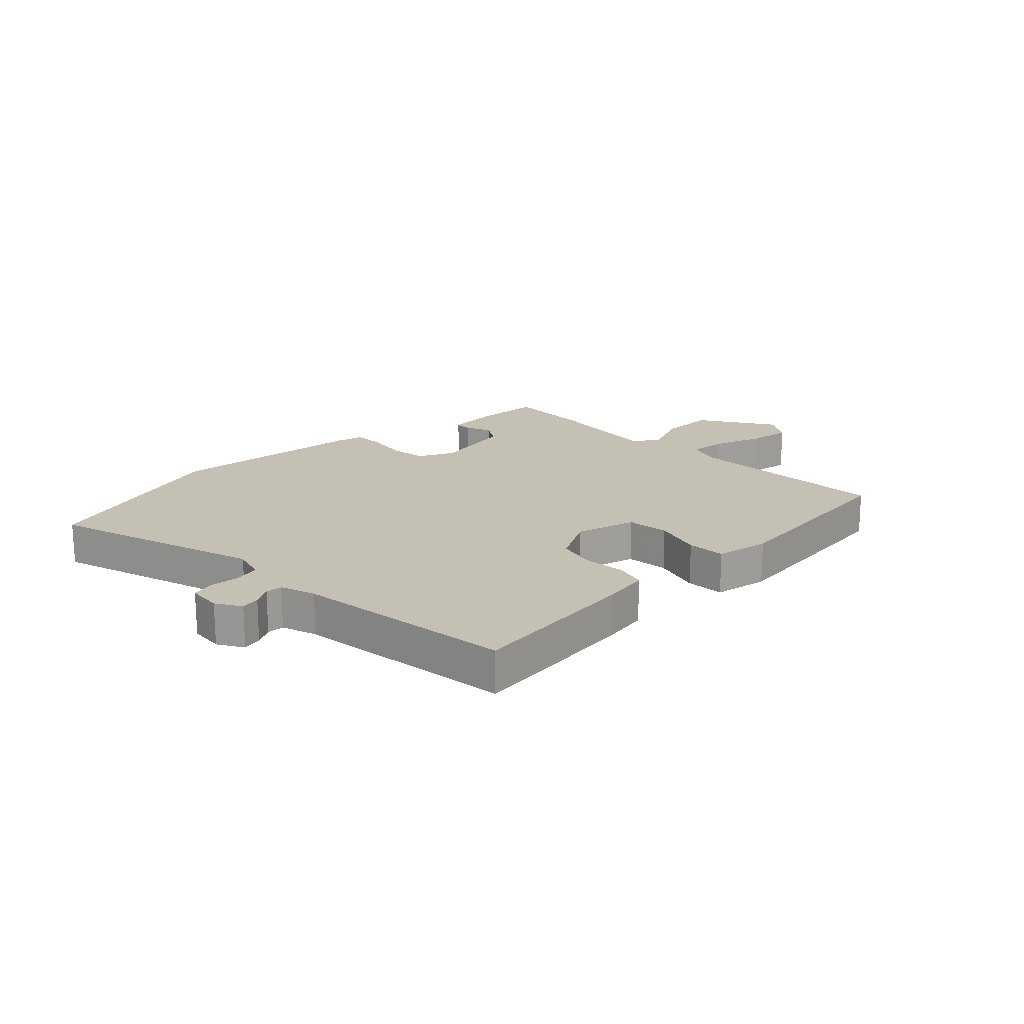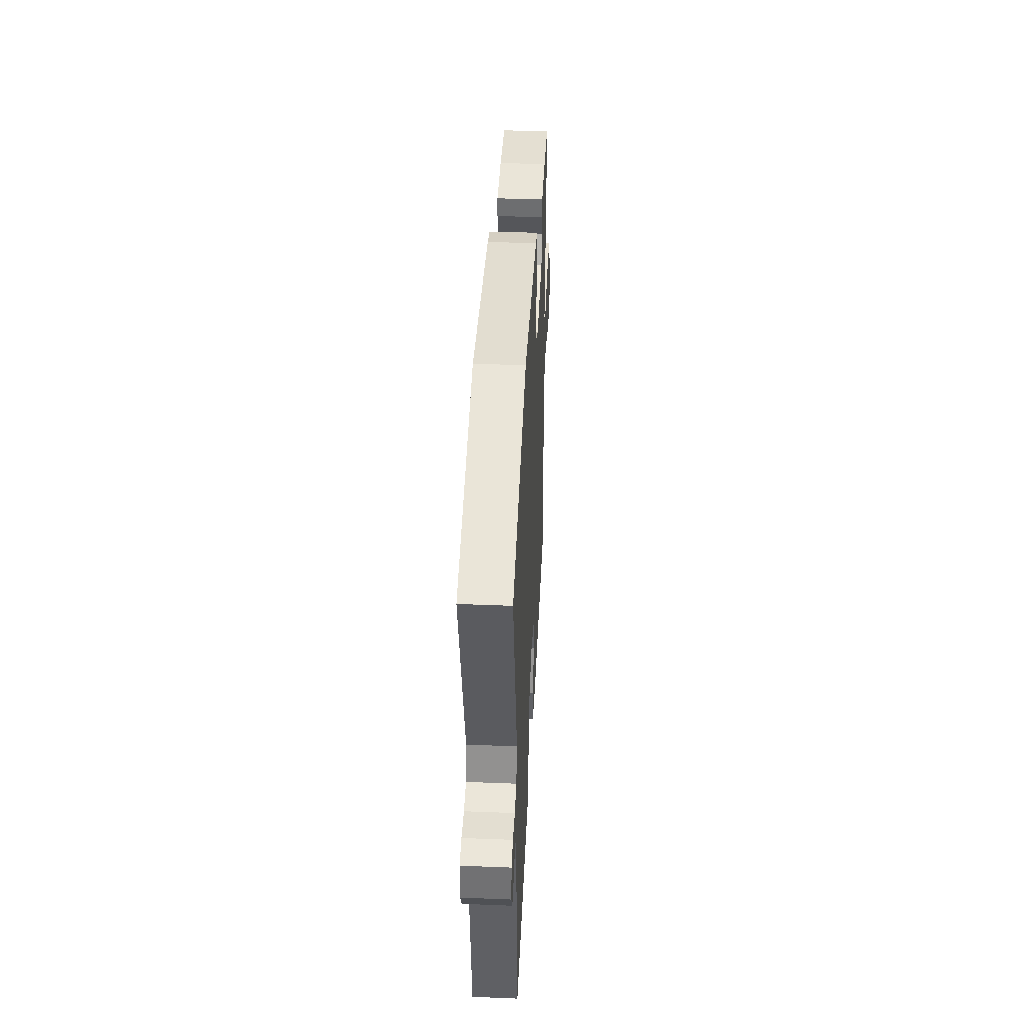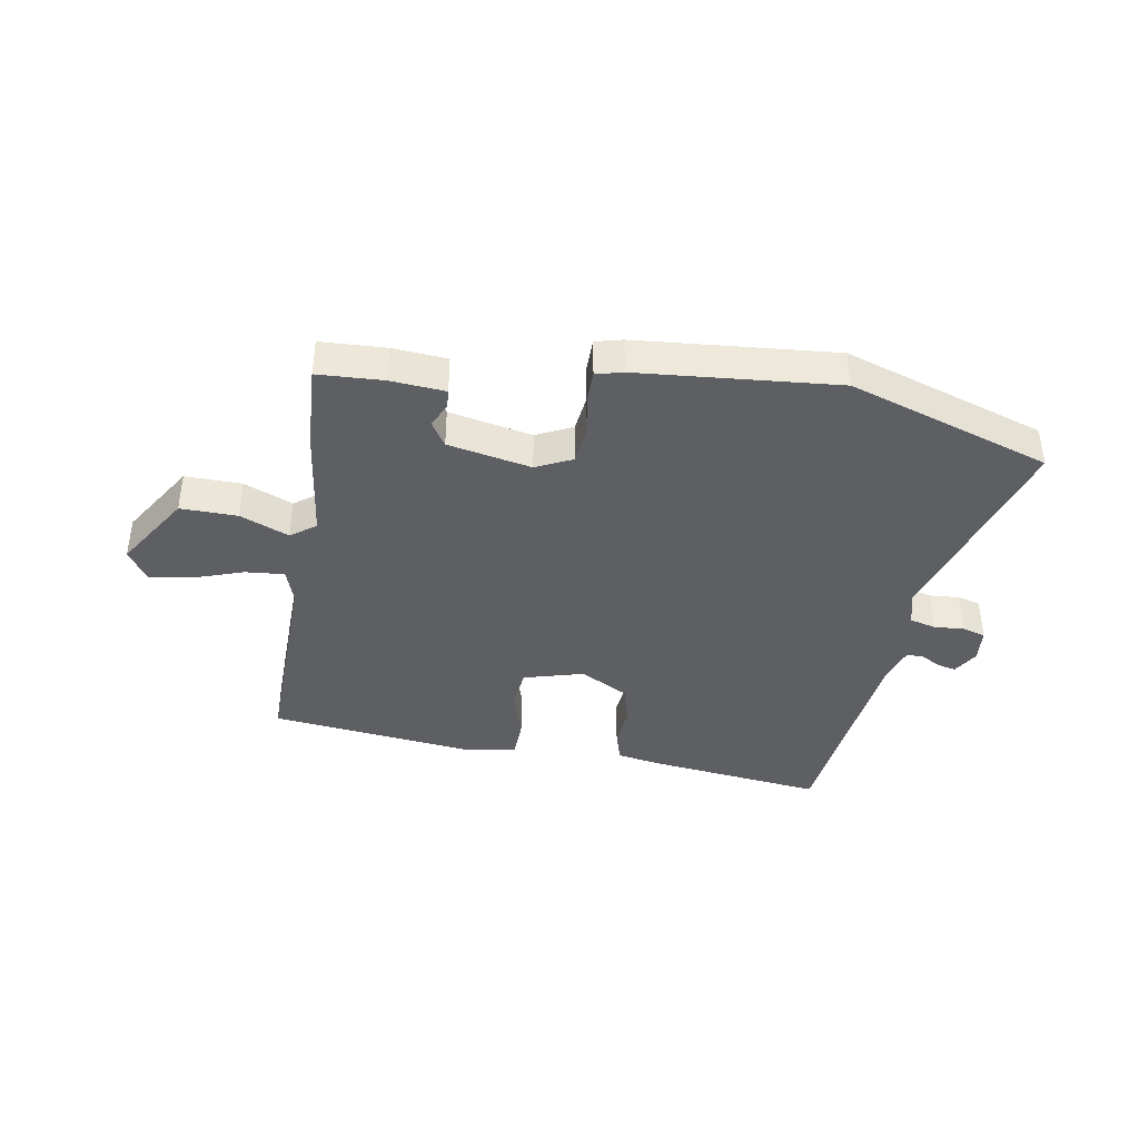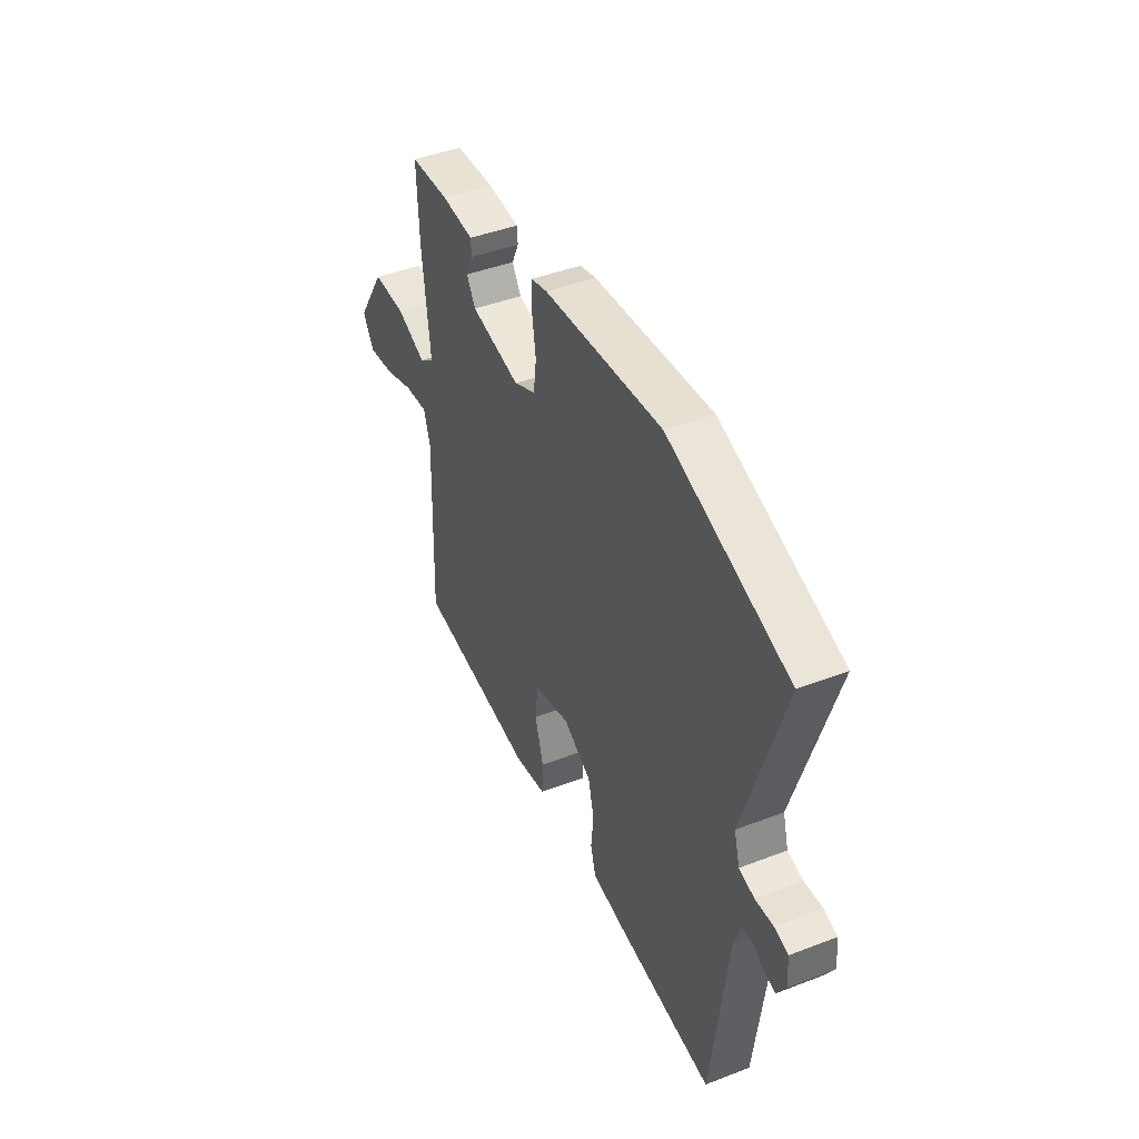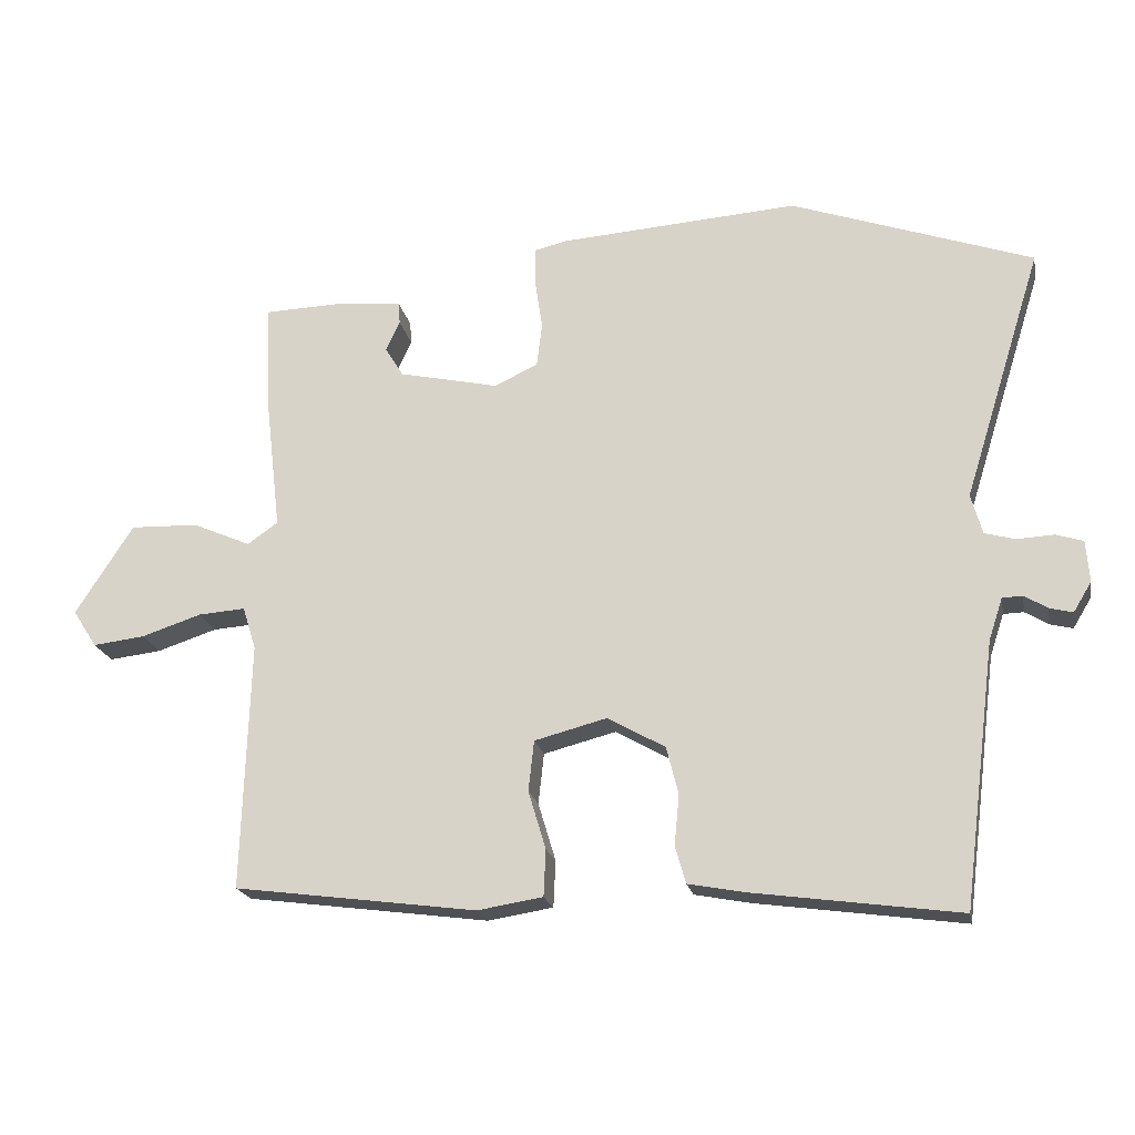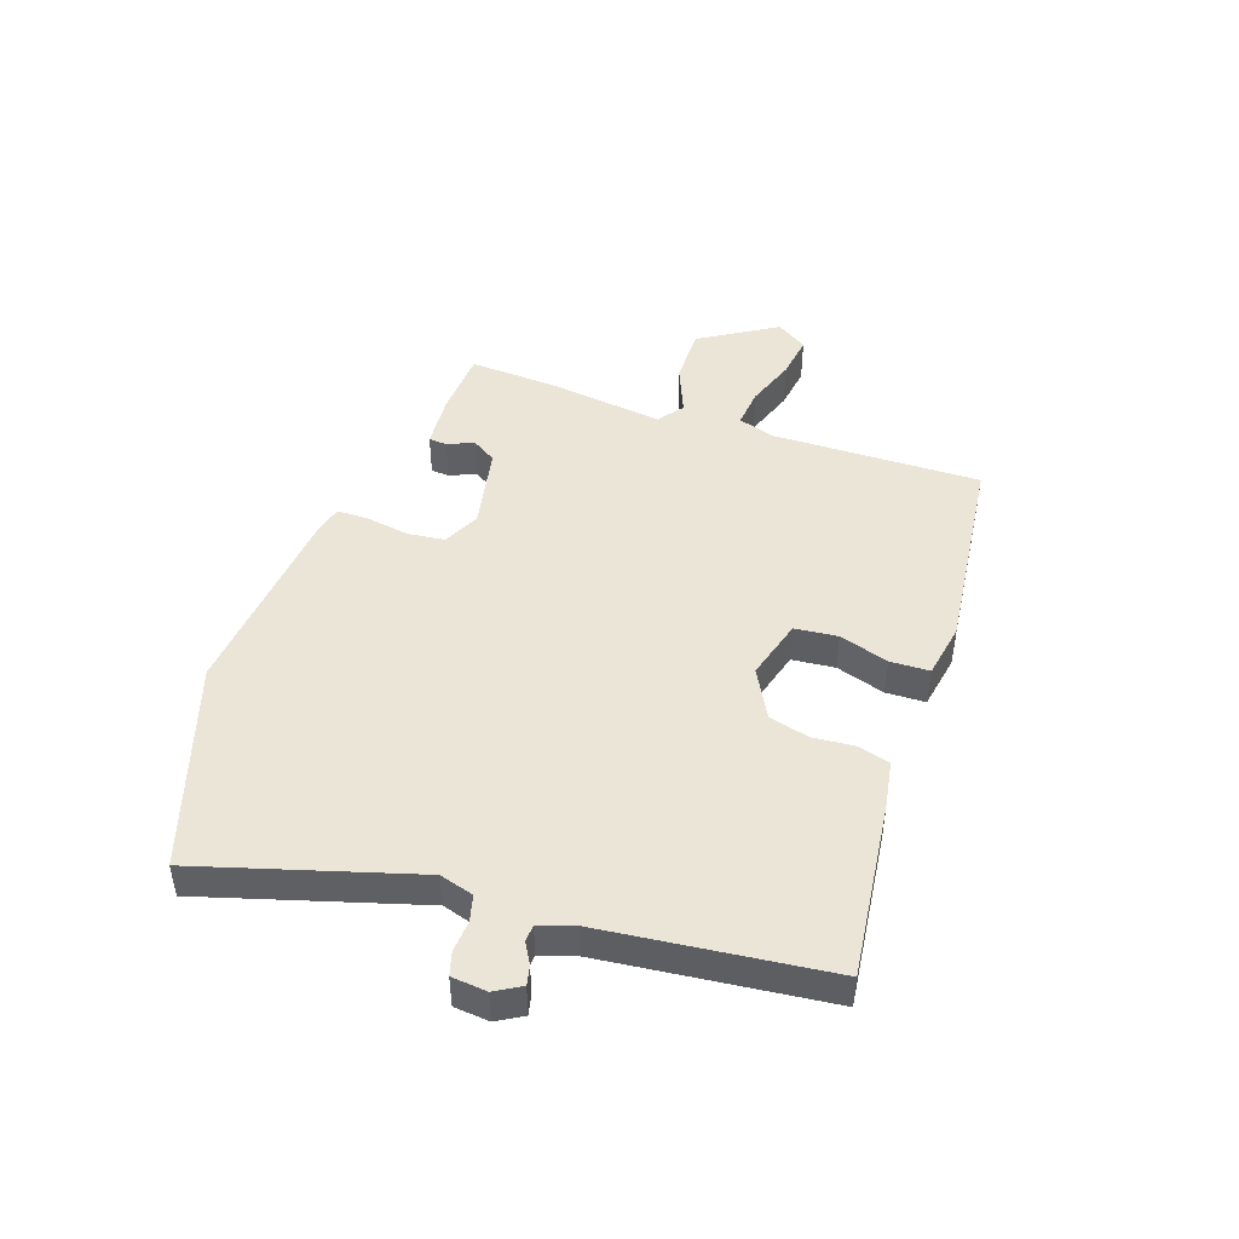
<metadata>
{"format":"obj","ext":"obj","renderer":"f3d","projection":"perspective","resolution":1024,"background":"white","views":[{"elev":18.3,"azim":136.2,"up":"+Y"},{"elev":39.2,"azim":92.8,"up":"+Z"},{"elev":-39.9,"azim":-8.9,"up":"+Y"},{"elev":43.0,"azim":65.4,"up":"+Z"},{"elev":-19.9,"azim":10.8,"up":"+Z"},{"elev":46.0,"azim":109.9,"up":"+Y"}]}
</metadata>
<code>
v 0.501 0.07 -0.495
v 0.206 0.07 -0.455
v 0.126 0.07 -0.44
v 0.111 0.07 -0.387
v 0.118 0.07 -0.316
v 0.101 0.07 -0.248
v 0.019 0.07 -0.202
v -0.084 0.07 -0.229
v -0.092 0.07 -0.301
v -0.067 0.07 -0.384
v -0.07 0.07 -0.45
v -0.163 0.07 -0.465
v -0.508 0.07 -0.42
v -0.497 0.07 -0.068
v -0.516 0.07 -0.007
v -0.583 0.07 -0.012
v -0.668 0.07 -0.04
v -0.742 0.07 -0.049
v -0.776 0.07 0.004
v -0.694 0.07 0.132
v -0.597 0.07 0.129
v -0.514 0.07 0.093
v -0.471 0.07 0.124
v -0.494 0.07 0.322
v -0.5 0.07 0.468
v -0.388 0.07 0.472
v -0.295 0.07 0.463
v -0.293 0.07 0.432
v -0.313 0.07 0.389
v -0.287 0.07 0.347
v -0.145 0.07 0.316
v -0.083 0.07 0.345
v -0.075 0.07 0.408
v -0.086 0.07 0.479
v -0.085 0.07 0.533
v -0.039 0.07 0.544
v 0.301 0.07 0.569
v 0.645 0.07 0.45
v 0.533 0.07 0.092
v 0.549 0.07 0.035
v 0.593 0.07 0.023
v 0.645 0.07 0.026
v 0.684 0.07 0.014
v 0.689 0.07 -0.045
v 0.663 0.07 -0.088
v 0.63 0.07 -0.08
v 0.597 0.07 -0.06
v 0.568 0.07 -0.061
v 0.548 0.07 -0.121
v 0.501 0 -0.495
v 0.206 0 -0.455
v 0.126 0 -0.44
v 0.111 0 -0.387
v 0.118 0 -0.316
v 0.101 0 -0.248
v 0.019 0 -0.202
v -0.084 0 -0.229
v -0.092 0 -0.301
v -0.067 0 -0.384
v -0.07 0 -0.45
v -0.163 0 -0.465
v -0.508 0 -0.42
v -0.497 0 -0.068
v -0.516 0 -0.007
v -0.583 0 -0.012
v -0.668 0 -0.04
v -0.742 0 -0.049
v -0.776 0 0.004
v -0.694 0 0.132
v -0.597 0 0.129
v -0.514 0 0.093
v -0.471 0 0.124
v -0.494 0 0.322
v -0.5 0 0.468
v -0.388 0 0.472
v -0.295 0 0.463
v -0.293 0 0.432
v -0.313 0 0.389
v -0.287 0 0.347
v -0.145 0 0.316
v -0.083 0 0.345
v -0.075 0 0.408
v -0.086 0 0.479
v -0.085 0 0.533
v -0.039 0 0.544
v 0.301 0 0.569
v 0.645 0 0.45
v 0.533 0 0.092
v 0.549 0 0.035
v 0.593 0 0.023
v 0.645 0 0.026
v 0.684 0 0.014
v 0.689 0 -0.045
v 0.663 0 -0.088
v 0.63 0 -0.08
v 0.597 0 -0.06
v 0.568 0 -0.061
v 0.548 0 -0.121
f 45 46 47
f 44 45 47
f 43 44 47
f 42 43 47
f 41 42 47
f 40 41 47 48
f 39 40 48 49
f 37 38 39
f 36 37 39
f 35 36 39
f 34 35 39
f 33 34 39
f 49 1 2
f 39 49 2
f 33 39 2
f 32 33 2
f 27 28 29
f 26 27 29
f 25 26 29
f 24 25 29
f 23 24 29
f 23 29 30
f 20 21 22
f 19 20 22
f 18 19 22
f 17 18 22
f 16 17 22
f 15 16 22 23
f 23 30 31
f 15 23 31
f 14 15 31
f 12 13 14
f 11 12 14
f 10 11 14
f 9 10 14
f 2 3 4 5
f 2 5 6
f 32 2 6
f 14 31 32
f 9 14 32
f 8 9 32
f 7 8 32
f 6 7 32
f 96 95 94
f 96 94 93
f 96 93 92
f 96 92 91
f 96 91 90
f 97 96 90 89
f 98 97 89 88
f 88 87 86
f 88 86 85
f 88 85 84
f 88 84 83
f 88 83 82
f 51 50 98
f 51 98 88
f 51 88 82
f 51 82 81
f 78 77 76
f 78 76 75
f 78 75 74
f 78 74 73
f 78 73 72
f 79 78 72
f 71 70 69
f 71 69 68
f 71 68 67
f 71 67 66
f 71 66 65
f 72 71 65 64
f 80 79 72
f 80 72 64
f 80 64 63
f 63 62 61
f 63 61 60
f 63 60 59
f 63 59 58
f 54 53 52 51
f 55 54 51
f 55 51 81
f 81 80 63
f 81 63 58
f 81 58 57
f 81 57 56
f 81 56 55
f 1 50 51 2
f 2 51 52 3
f 3 52 53 4
f 4 53 54 5
f 5 54 55 6
f 6 55 56 7
f 7 56 57 8
f 8 57 58 9
f 9 58 59 10
f 10 59 60 11
f 11 60 61 12
f 12 61 62 13
f 13 62 63 14
f 14 63 64 15
f 15 64 65 16
f 16 65 66 17
f 17 66 67 18
f 18 67 68 19
f 19 68 69 20
f 20 69 70 21
f 21 70 71 22
f 22 71 72 23
f 23 72 73 24
f 24 73 74 25
f 25 74 75 26
f 26 75 76 27
f 27 76 77 28
f 28 77 78 29
f 29 78 79 30
f 30 79 80 31
f 31 80 81 32
f 32 81 82 33
f 33 82 83 34
f 34 83 84 35
f 35 84 85 36
f 36 85 86 37
f 37 86 87 38
f 38 87 88 39
f 39 88 89 40
f 40 89 90 41
f 41 90 91 42
f 42 91 92 43
f 43 92 93 44
f 44 93 94 45
f 45 94 95 46
f 46 95 96 47
f 47 96 97 48
f 48 97 98 49
f 49 98 50 1

</code>
